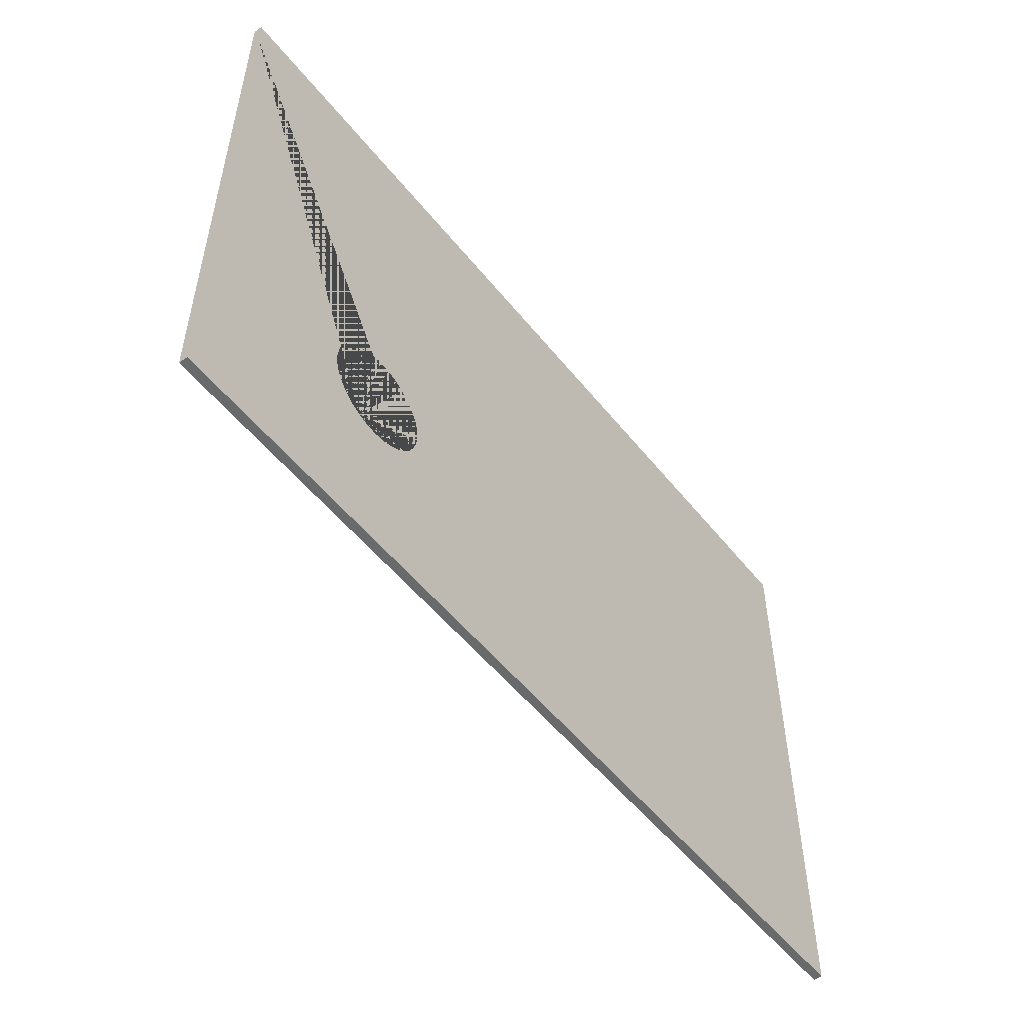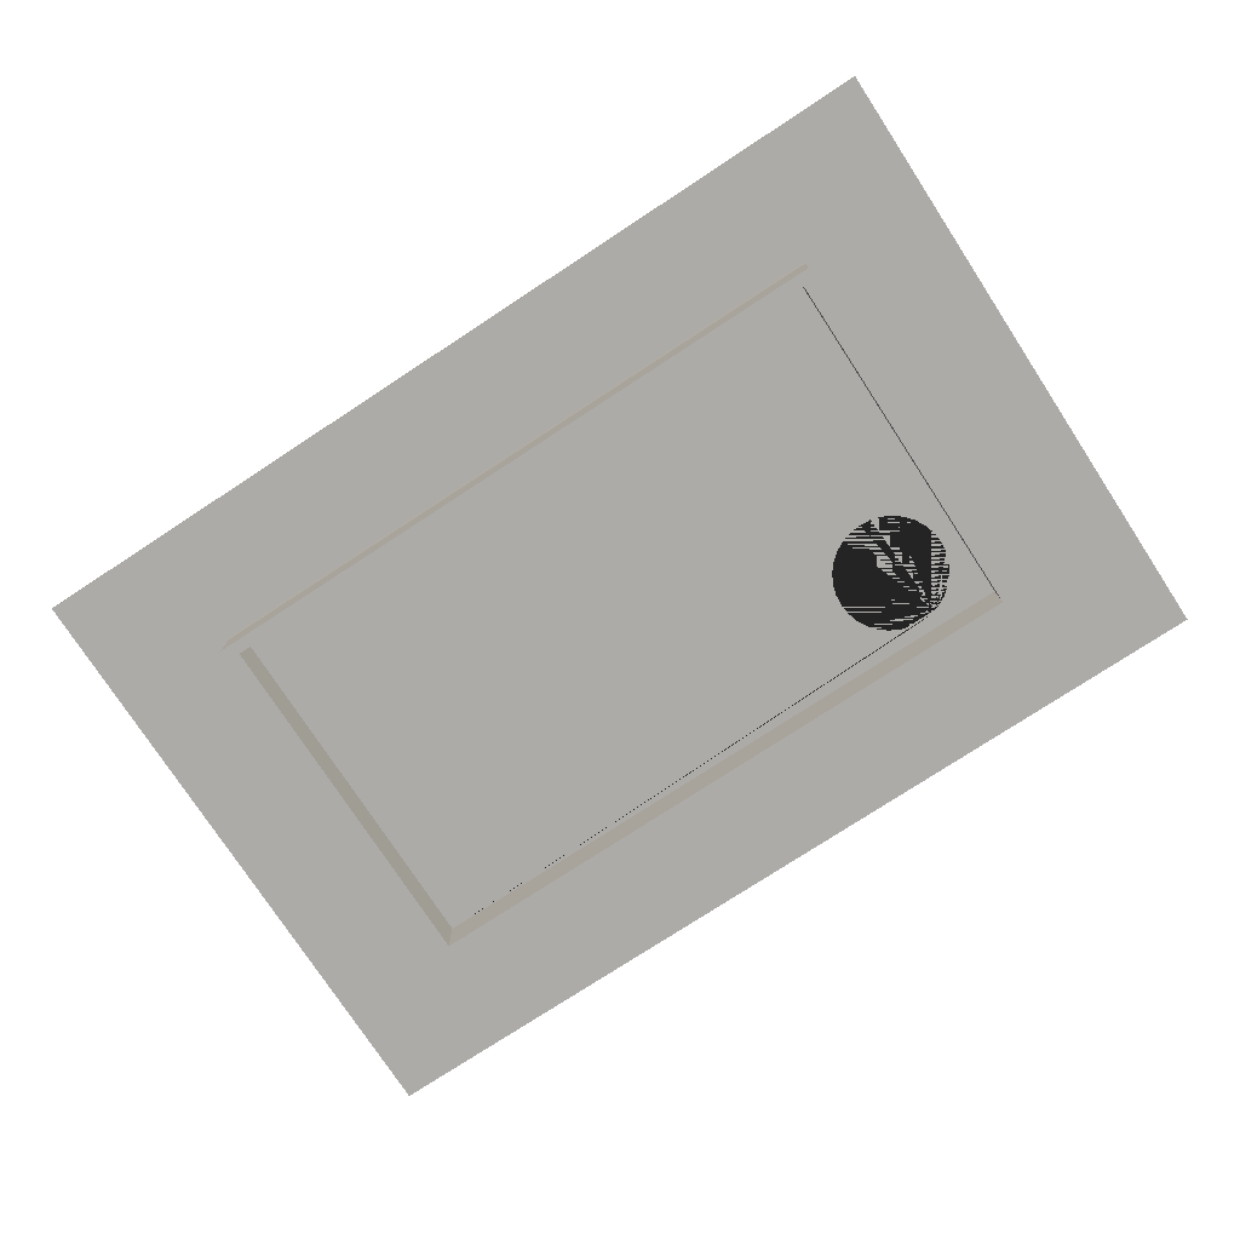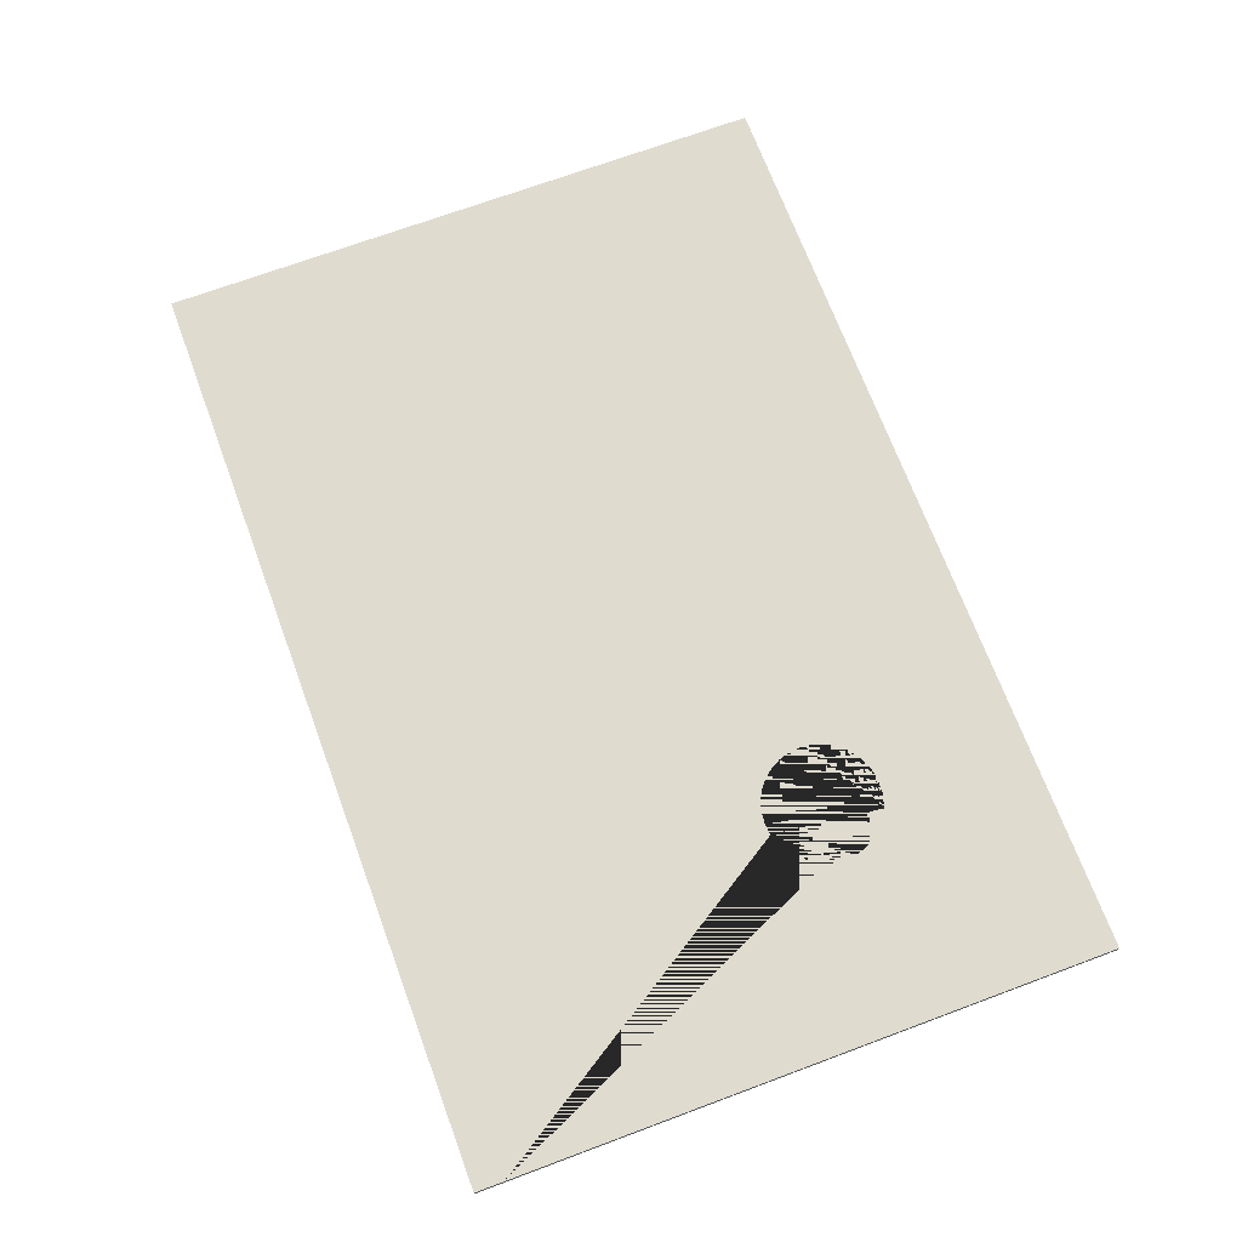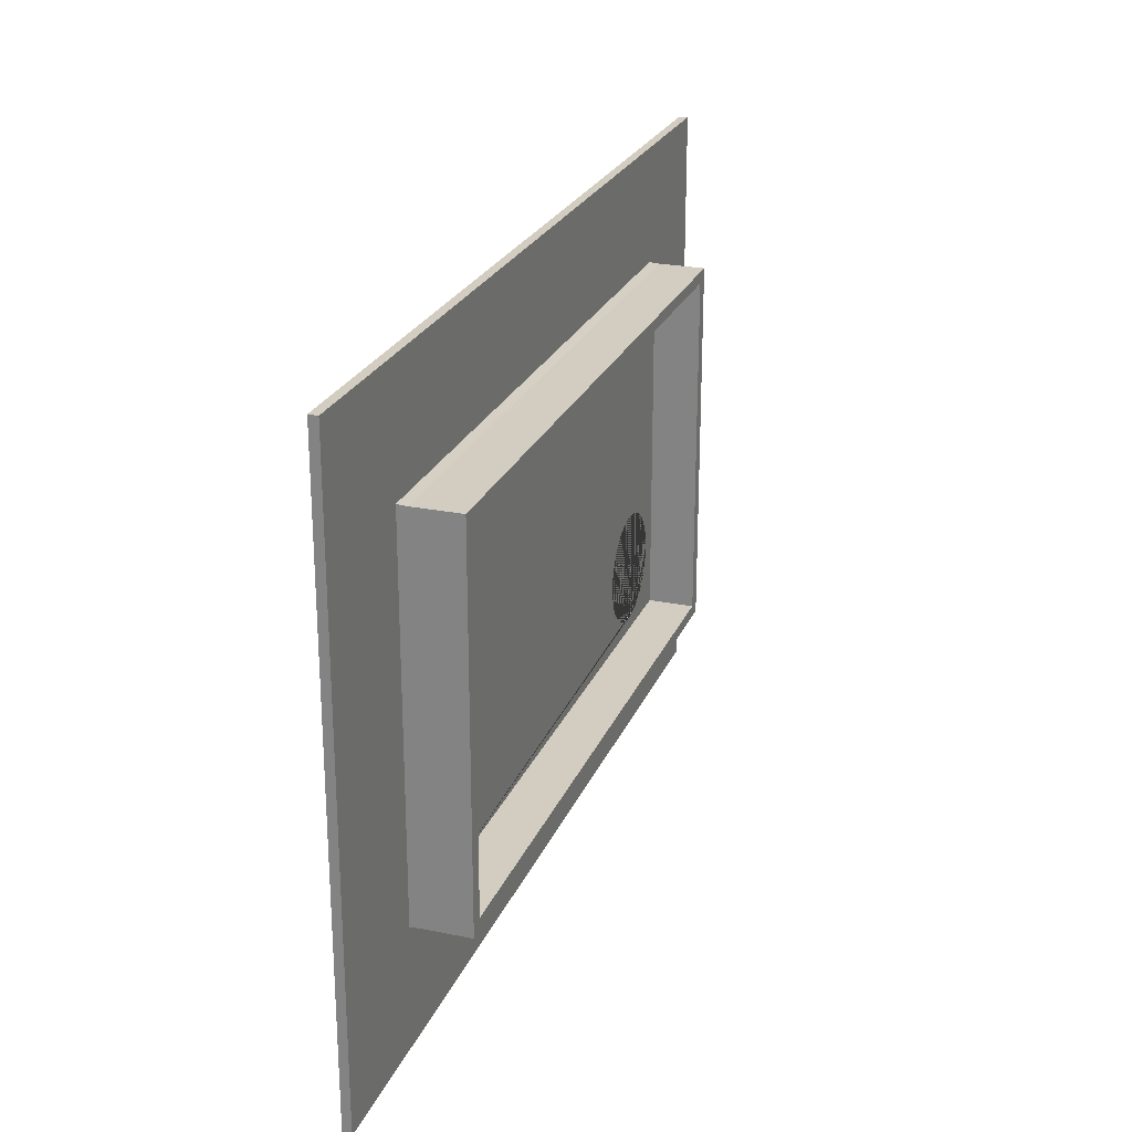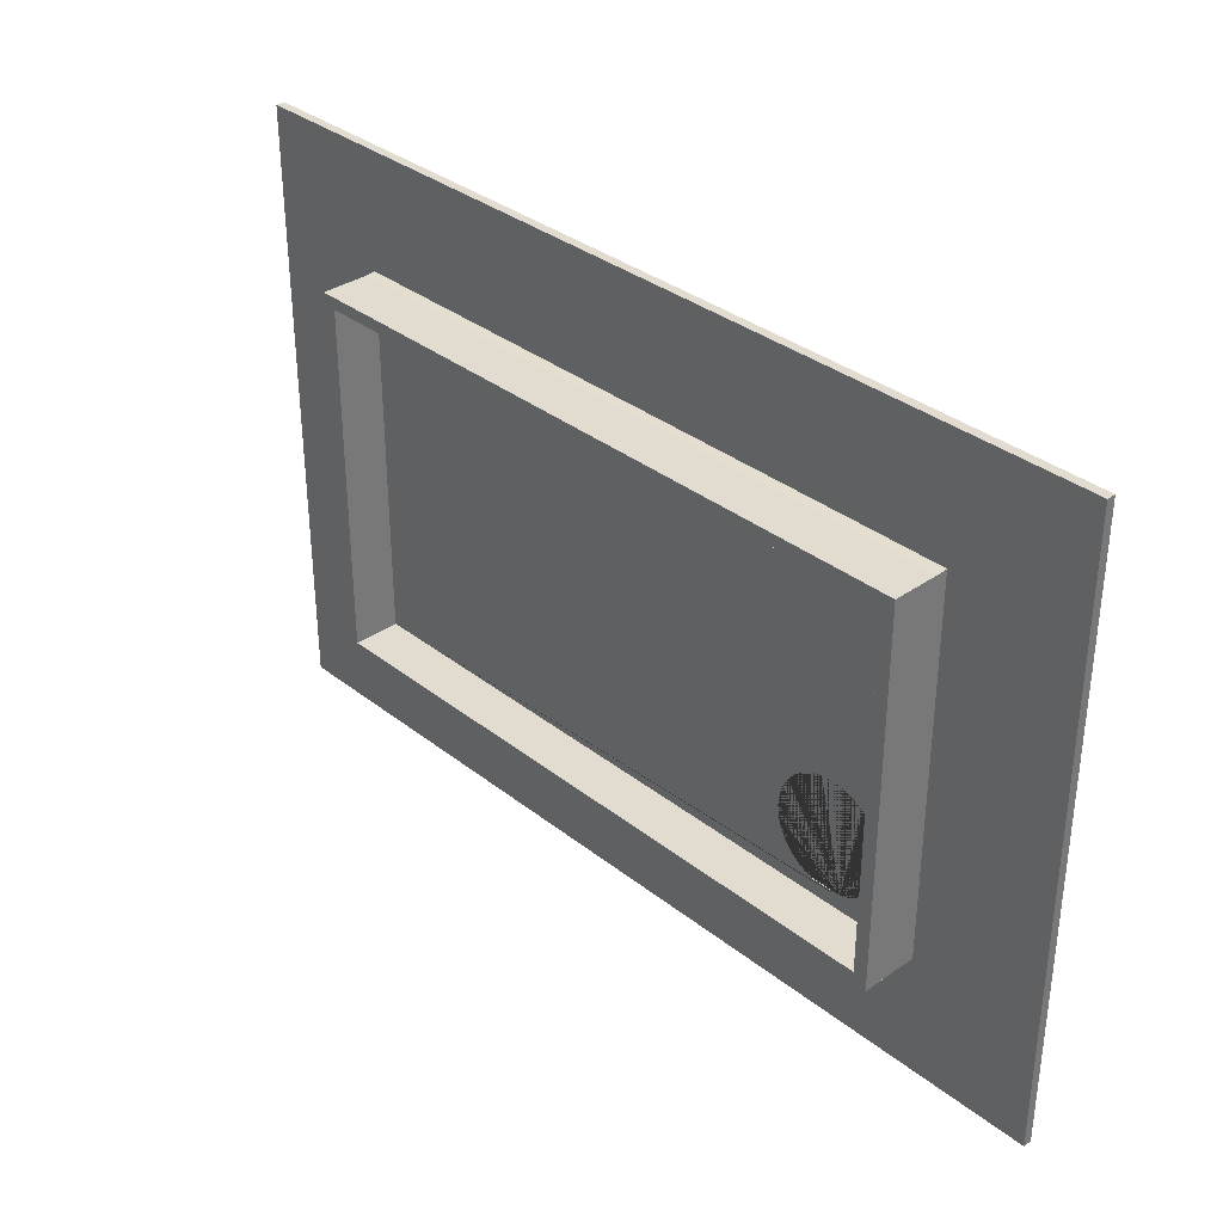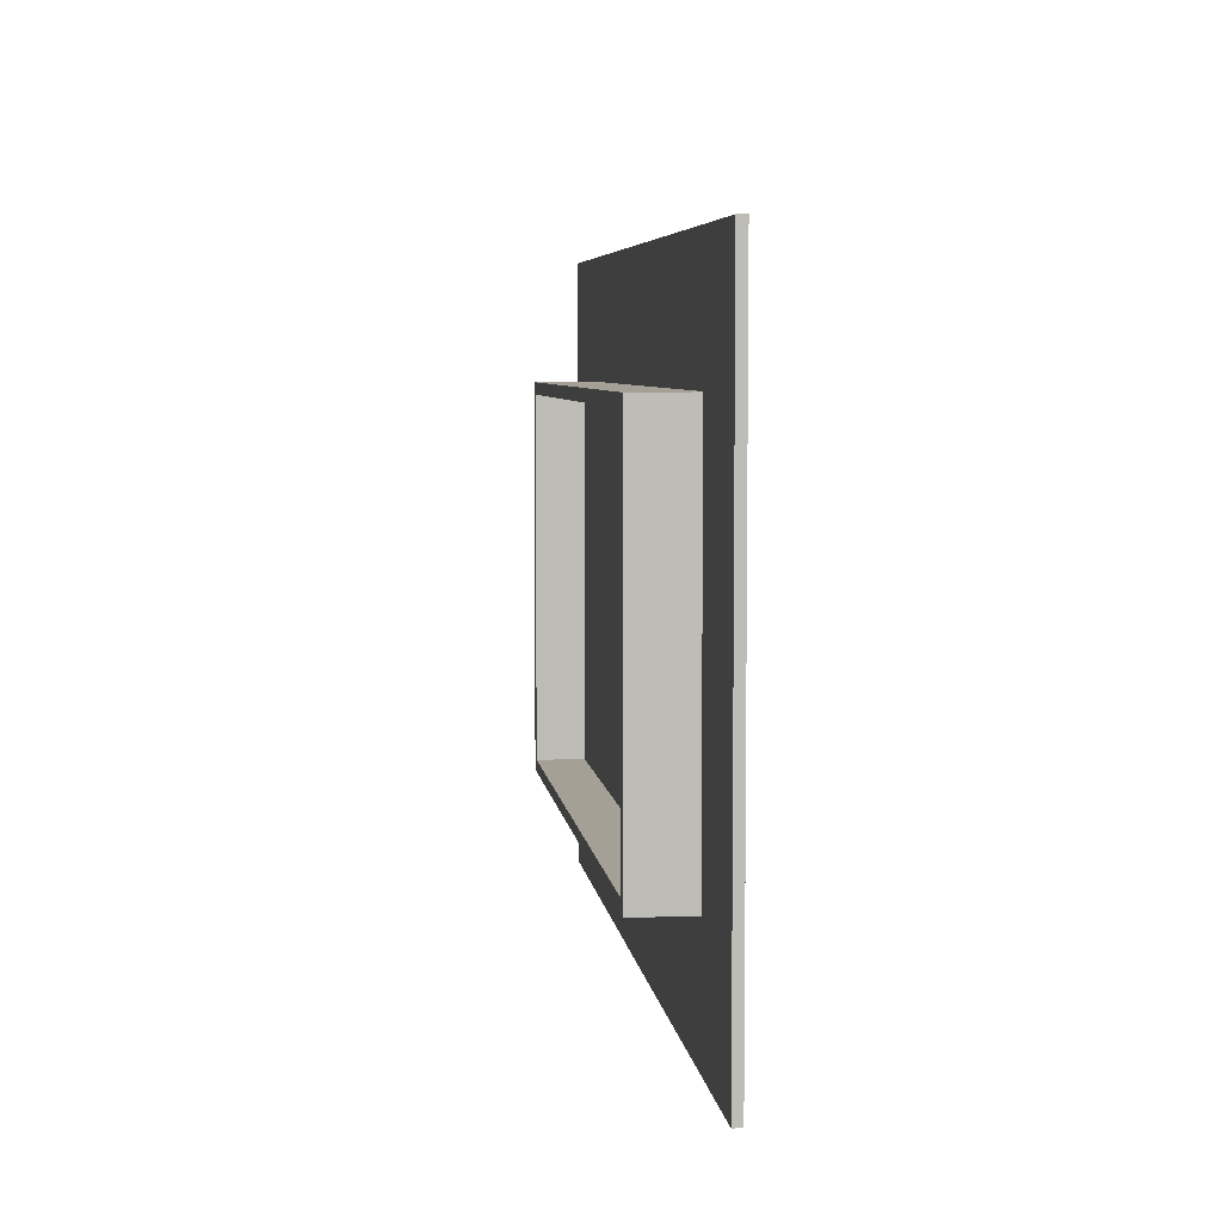
<metadata>
{"format":"obj","ext":"obj","renderer":"f3d","projection":"perspective","resolution":1024,"background":"white","views":[{"elev":-52.9,"azim":127.6,"up":"+Z"},{"elev":-76.5,"azim":33.2,"up":"+Y"},{"elev":70.4,"azim":69.6,"up":"+Y"},{"elev":24.3,"azim":-71.2,"up":"+Z"},{"elev":34.2,"azim":46.6,"up":"+Z"},{"elev":5.8,"azim":82.8,"up":"+Z"}]}
</metadata>
<code>
o kansi_Cube.003
v -0.1217 0.08376 0.08127
v -0.1217 0.08376 -0.08127
v 0.1217 0.08376 0.08127
v 0.1217 0.08376 -0.08127
v -0.08749 0.08376 0.05018
v -0.08749 0.08376 -0.05018
v 0.08749 0.08376 -0.05018
v 0.08749 0.08376 0.05018
v -0.1217 0.08608 0.08127
v -0.1217 0.08608 -0.08127
v 0.1217 0.08608 0.08127
v 0.1217 0.08608 -0.08127
v -0.08386 0.08109 0.0469
v -0.08386 0.08109 -0.0469
v 0.08386 0.08109 -0.0469
v 0.08386 0.08109 0.0469
v -0.0875 0.08109 -0.05
v -0.0875 0.08109 0.05
v 0.0875 0.08109 -0.05
v 0.0875 0.08109 0.05
v -0.0875 0.06865 -0.05
v -0.0875 0.06865 0.05
v 0.0875 0.06865 -0.05
v 0.0875 0.06865 0.05
v -0.08386 0.06865 -0.0469
v -0.08386 0.06865 0.0469
v 0.08386 0.06865 -0.0469
v 0.08386 0.06865 0.0469
v -0.1217 0.08376 0.07398
v -0.1217 0.08376 -0.07398
v 0.1217 0.08376 -0.07398
v 0.1217 0.08376 0.07398
v -0.08749 0.08376 -0.04568
v -0.08749 0.08376 0.04568
v 0.08749 0.08376 0.04568
v 0.08749 0.08376 -0.04568
v -0.1217 0.08608 0.07398
v -0.1217 0.08608 -0.07398
v 0.1217 0.08608 -0.07398
v 0.1217 0.08608 0.07398
v -0.0875 0.08109 -0.04552
v -0.0875 0.08109 0.04552
v 0.0875 0.08109 0.04552
v 0.0875 0.08109 -0.04552
v -0.08386 0.08109 -0.04269
v -0.08386 0.08109 0.04269
v 0.08386 0.08109 0.04269
v 0.08386 0.08109 -0.04269
v -0.0875 0.06865 -0.04552
v -0.0875 0.06865 0.04552
v 0.0875 0.06865 0.04552
v 0.0875 0.06865 -0.04552
v -0.08386 0.06865 -0.04269
v -0.08386 0.06865 0.04269
v 0.08386 0.06865 0.04269
v 0.08386 0.06865 -0.04269
v 0.05835 0.08109 -0.01454
v 0.06409 0.08109 -0.0434
v 0.05835 0.08608 -0.01454
v 0.06409 0.08608 -0.0434
v 0.06702 0.08109 -0.04311
v 0.06702 0.08608 -0.04311
v 0.05576 0.08109 -0.01593
v 0.05576 0.08608 -0.01593
v 0.06841 0.08109 -0.04269
v 0.06983 0.08109 -0.04226
v 0.06983 0.08608 -0.04226
v 0.05349 0.08109 -0.01779
v 0.05349 0.08608 -0.01779
v 0.07049 0.08608 -0.04191
v 0.07243 0.08109 -0.04087
v 0.07243 0.08608 -0.04087
v 0.05162 0.08109 -0.02007
v 0.05162 0.08608 -0.02007
v 0.0747 0.08109 -0.03901
v 0.0747 0.08608 -0.03901
v 0.05024 0.08109 -0.02266
v 0.05024 0.08608 -0.02266
v 0.07657 0.08109 -0.03673
v 0.07657 0.08608 -0.03673
v 0.04938 0.08109 -0.02547
v 0.04938 0.08608 -0.02547
v 0.07795 0.08109 -0.03414
v 0.07795 0.08608 -0.03414
v 0.04909 0.08109 -0.0284
v 0.04909 0.08608 -0.0284
v 0.07881 0.08109 -0.03133
v 0.07881 0.08608 -0.03133
v 0.04938 0.08109 -0.03133
v 0.04938 0.08608 -0.03133
v 0.07909 0.08109 -0.0284
v 0.07909 0.08608 -0.0284
v 0.05024 0.08109 -0.03414
v 0.05024 0.08608 -0.03414
v 0.07881 0.08109 -0.02547
v 0.07881 0.08608 -0.02547
v 0.05162 0.08109 -0.03673
v 0.05162 0.08608 -0.03673
v 0.07795 0.08109 -0.02266
v 0.07795 0.08608 -0.02266
v 0.05349 0.08109 -0.03901
v 0.05349 0.08608 -0.03901
v 0.07657 0.08109 -0.02007
v 0.07657 0.08608 -0.02007
v 0.05576 0.08109 -0.04087
v 0.05576 0.08608 -0.04087
v 0.0747 0.08109 -0.01779
v 0.0747 0.08608 -0.01779
v 0.05835 0.08109 -0.04226
v 0.05835 0.08608 -0.04226
v 0.07243 0.08109 -0.01593
v 0.07243 0.08608 -0.01593
v 0.05978 0.08109 -0.04269
v 0.06983 0.08109 -0.01454
v 0.06983 0.08608 -0.01454
v 0.06117 0.08109 -0.04311
v 0.06117 0.08608 -0.04311
v 0.06702 0.08109 -0.01369
v 0.06702 0.08608 -0.01369
v 0.06409 0.08109 -0.0134
v 0.06409 0.08608 -0.0134
v 0.06117 0.08109 -0.01369
v 0.06117 0.08608 -0.01369
f 40 37 9 11
f 41 33 6 17
f 17 6 7 19
f 43 35 8 20
f 20 8 5 18
f 32 3 1 5 8 35
f 34 5 1 29
f 38 10 2 30
f 10 12 4 2
f 32 40 11 3
f 3 11 9 1
f 15 14 25 27
f 17 19 23 21
f 13 16 28 26
f 43 20 24 51
f 54 26 22 50
f 27 25 21 23
f 56 27 23 52
f 26 28 24 22
f 41 17 21 49
f 20 18 22 24
f 48 15 27 56
f 46 13 26 54
f 14 45 53 25
f 45 46 54 53
f 16 47 55 28
f 47 48 56 55
f 18 42 50 22
f 42 41 49 50
f 28 55 51 24
f 55 56 52 51
f 25 53 49 21
f 53 54 50 49
f 19 44 52 23
f 44 43 51 52
f 13 46 47 16
f 4 12 39 31
f 31 39 40 32
f 9 37 29 1
f 37 38 30 29
f 6 33 30 2
f 33 34 29 30
f 4 31 36 7 6 2
f 31 32 35 36
f 19 7 36 44
f 44 36 35 43
f 18 5 34 42
f 42 34 33 41
f 12 10 38 39
f 60 58 61 62
f 62 61 65 66 67
f 67 66 71 72 70
f 71 75 76 72
f 75 79 80 76
f 79 83 84 80
f 83 87 88 84
f 87 91 92 88
f 91 95 96 92
f 95 99 100 96
f 99 103 104 100
f 103 107 108 104
f 107 111 112 108
f 111 114 115 112
f 114 118 119 115
f 118 120 121 119
f 120 122 123 121
f 57 59 123 122
f 57 63 64 59
f 64 63 68 69
f 69 68 73 74
f 74 73 77 78
f 78 77 81 82
f 82 81 85 86
f 86 85 89 90
f 90 89 93 94
f 94 93 97 98
f 98 97 101 102
f 102 101 105 106
f 106 105 109 110
f 110 109 113 116 117
f 117 116 58 60
f 14 15 48 65 61 58 116 113 45
f 65 48 47 46 45 113 109 105 101 97 93 89 85 81 77 73 68 63 57 122 120 118 114 111 107 103 99 95 91 87 83 79 75 71 66
f 119 40 39 70 72 76 80 84 88 92 96 100 104 108 112 115
f 67 70 39 38 37 40 119 121 123 59 64 69 74 78 82 86 90 94 98 102 106 110 117 60 62

</code>
